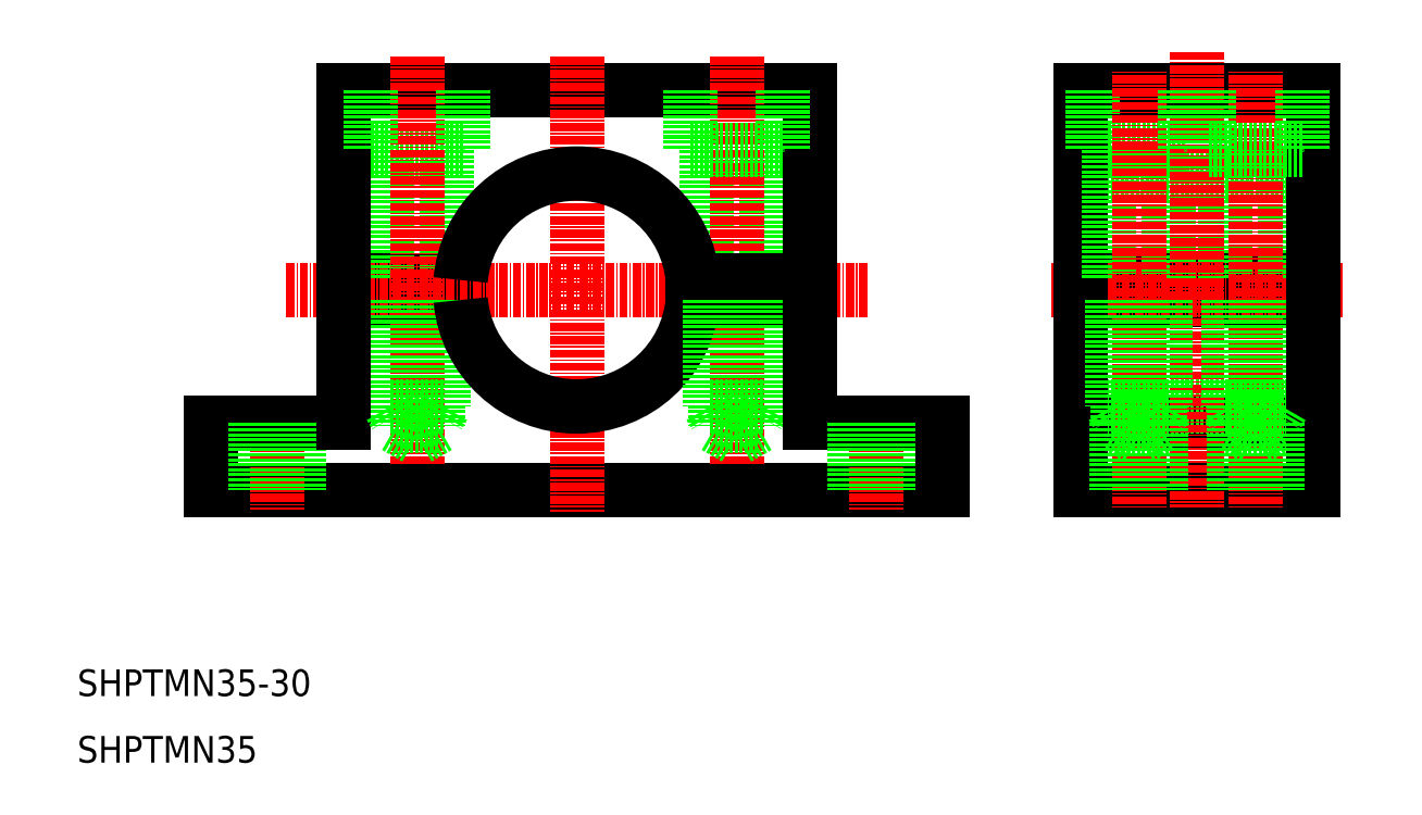
<metadata>
{"format":"dxf","ext":"dxf","renderer":"ezdxf+matplotlib","layout":"modelspace","background":"white","min_lineweight":24,"dpi":150}
</metadata>
<code>
0
SECTION
2
ENTITIES
0
TEXT
8
0
10
10
20
10
30
0
40
4
1
SHPTMN35
0
TEXT
8
0
10
10
20
20
30
0
40
4
1
SHPTMN35-30
0
LINE
8
0
10
176.4
20
102
30
0
11
162.4
21
102
31
0
0
LINE
8
0
10
160.7
20
111
30
0
11
195.7
21
111
31
0
0
LINE
8
0
10
195.7
20
98.5
30
0
11
160.7
21
98.5
31
0
0
LINE
8
0
10
160.7
20
51
30
0
11
195.7
21
51
31
0
0
LINE
8
0
10
160.7
20
61
30
0
11
195.7
21
61
31
0
0
LINE
8
0
10
195.7
20
63.5
30
0
11
160.7
21
63.5
31
0
0
LINE
8
0
10
195.7
20
79.5
30
0
11
160.7
21
79.5
31
0
0
LINE
8
0
10
195.7
20
82.5
30
0
11
160.7
21
82.5
31
0
0
LINE
8
CENTER
10
200.1
20
81
30
0
11
156.3
21
81
31
0
0
LINE
8
0
10
68
20
102
30
0
11
54
21
102
31
0
0
LINE
8
0
10
120
20
111
30
0
11
50
21
111
31
0
0
LINE
8
0
10
67.56
20
79.5
30
0
11
50
21
79.5
31
0
0
LINE
8
0
10
67.56
20
82.5
30
0
11
50
21
82.5
31
0
0
LINE
8
0
10
140
20
51
30
0
11
30
21
51
31
0
0
LINE
8
CENTER
10
128.6
20
81
30
0
11
41.36
21
81
31
0
0
LINE
8
0
10
65.5
20
102
30
0
11
65.5
21
82.5
31
0
0
LINE
8
0
10
56.5
20
102
30
0
11
56.5
21
82.5
31
0
0
LINE
8
CENTER
10
61
20
116.1
30
0
11
61
21
54.91
31
0
0
LINE
8
0
10
50
20
111
30
0
11
50
21
82.5
31
0
0
LINE
8
CENTER
10
40
20
64.38
30
0
11
40
21
47.95
31
0
0
LINE
8
0
10
50
20
61
30
0
11
30
21
61
31
0
0
LINE
8
0
10
30
20
61
30
0
11
30
21
51
31
0
0
LINE
8
0
10
36.7
20
61
30
0
11
36.7
21
51
31
0
0
LINE
8
0
10
43.3
20
61
30
0
11
43.3
21
51
31
0
0
LINE
8
0
10
57
20
79.5
30
0
11
57
21
63.5
31
0
0
LINE
8
0
10
57.8
20
79.5
30
0
11
57.8
21
60.5
31
0
0
LINE
8
0
10
65
20
79.5
30
0
11
65
21
63.5
31
0
0
LINE
8
0
10
64.2
20
79.5
30
0
11
64.2
21
60.5
31
0
0
LINE
8
0
10
50
20
79.5
30
0
11
50
21
61
31
0
0
LINE
8
0
10
64.2
20
60.5
30
0
11
57.8
21
60.5
31
0
0
LINE
8
0
10
64.2
20
60.5
30
0
11
61
21
58.65
31
0
0
LINE
8
0
10
57.8
20
60.5
30
0
11
61
21
58.65
31
0
0
LINE
8
0
10
65
20
63.5
30
0
11
57
21
63.5
31
0
0
LINE
8
0
10
57
20
63.5
30
0
11
57.8
21
62.11
31
0
0
LINE
8
0
10
65
20
63.5
30
0
11
64.2
21
62.11
31
0
0
LINE
8
0
10
54
20
111
30
0
11
54
21
102
31
0
0
LINE
8
0
10
113.5
20
102
30
0
11
113.5
21
82.5
31
0
0
LINE
8
0
10
104.5
20
102
30
0
11
104.5
21
82.5
31
0
0
LINE
8
CENTER
10
109
20
116.1
30
0
11
109
21
54.91
31
0
0
LINE
8
CENTER
10
85
20
116.1
30
0
11
85
21
47.69
31
0
0
ARC
8
0
10
85
20
81
30
0
40
17.5
50
4.917
51
175.1
0
LINE
8
0
10
120
20
111
30
0
11
120
21
82.5
31
0
0
LINE
8
0
10
160.7
20
111
30
0
11
160.7
21
82.5
31
0
0
LINE
8
0
10
120
20
82.5
30
0
11
102.4
21
82.5
31
0
0
LINE
8
0
10
120
20
79.5
30
0
11
102.4
21
79.5
31
0
0
ARC
8
0
10
85
20
81
30
0
40
17.5
50
184.9
51
355.1
0
LINE
8
0
10
85
20
51
30
0
11
85
21
51
31
0
0
LINE
8
0
10
105
20
79.5
30
0
11
105
21
63.5
31
0
0
LINE
8
0
10
105.8
20
79.5
30
0
11
105.8
21
60.5
31
0
0
LINE
8
0
10
113
20
79.5
30
0
11
113
21
63.5
31
0
0
LINE
8
0
10
112.2
20
79.5
30
0
11
112.2
21
60.5
31
0
0
LINE
8
0
10
112.2
20
60.5
30
0
11
105.8
21
60.5
31
0
0
LINE
8
0
10
112.2
20
60.5
30
0
11
109
21
58.65
31
0
0
LINE
8
0
10
105.8
20
60.5
30
0
11
109
21
58.65
31
0
0
LINE
8
0
10
112.5
20
51
30
0
11
112.5
21
51
31
0
0
LINE
8
0
10
113
20
63.5
30
0
11
105
21
63.5
31
0
0
LINE
8
0
10
105
20
63.5
30
0
11
105.8
21
62.11
31
0
0
LINE
8
0
10
113
20
63.5
30
0
11
112.2
21
62.11
31
0
0
LINE
8
CENTER
10
130
20
64.38
30
0
11
130
21
47.95
31
0
0
LINE
8
0
10
120
20
61
30
0
11
140
21
61
31
0
0
LINE
8
0
10
120
20
79.5
30
0
11
120
21
61
31
0
0
LINE
8
0
10
126.7
20
61
30
0
11
126.7
21
51
31
0
0
LINE
8
0
10
133.3
20
61
30
0
11
133.3
21
51
31
0
0
LINE
8
0
10
160.7
20
79.5
30
0
11
160.7
21
51
31
0
0
LINE
8
0
10
140
20
61
30
0
11
140
21
51
31
0
0
LINE
8
0
10
116
20
102
30
0
11
102
21
102
31
0
0
LINE
8
0
10
68
20
111
30
0
11
68
21
102
31
0
0
LINE
8
0
10
102
20
111
30
0
11
102
21
102
31
0
0
LINE
8
0
10
116
20
111
30
0
11
116
21
102
31
0
0
LINE
8
0
10
162.4
20
111
30
0
11
162.4
21
102
31
0
0
LINE
8
0
10
191.4
20
102
30
0
11
191.4
21
82.5
31
0
0
LINE
8
0
10
182.4
20
102
30
0
11
182.4
21
82.5
31
0
0
LINE
8
0
10
173.9
20
102
30
0
11
173.9
21
82.5
31
0
0
LINE
8
0
10
164.9
20
102
30
0
11
164.9
21
82.5
31
0
0
LINE
8
CENTER
10
186.9
20
66.05
30
0
11
186.9
21
114
31
0
0
LINE
8
CENTER
10
169.4
20
66.05
30
0
11
169.4
21
114
31
0
0
LINE
8
CENTER
10
178.2
20
116.8
30
0
11
178.2
21
48.31
31
0
0
LINE
8
0
10
195.7
20
111
30
0
11
195.7
21
82.5
31
0
0
LINE
8
CENTER
10
169.4
20
64
30
0
11
169.4
21
48
31
0
0
LINE
8
CENTER
10
186.9
20
64
30
0
11
186.9
21
48
31
0
0
LINE
8
0
10
190.1
20
60.5
30
0
11
183.7
21
60.5
31
0
0
LINE
8
0
10
190.1
20
60.5
30
0
11
186.9
21
58.65
31
0
0
LINE
8
0
10
190.9
20
63.5
30
0
11
182.9
21
63.5
31
0
0
LINE
8
0
10
182.9
20
79.5
30
0
11
182.9
21
63.5
31
0
0
LINE
8
0
10
183.7
20
79.5
30
0
11
183.7
21
60.5
31
0
0
LINE
8
0
10
165.4
20
79.5
30
0
11
165.4
21
63.5
31
0
0
LINE
8
0
10
166.2
20
79.5
30
0
11
166.2
21
60.5
31
0
0
LINE
8
0
10
173.4
20
79.5
30
0
11
173.4
21
63.5
31
0
0
LINE
8
0
10
172.6
20
79.5
30
0
11
172.6
21
60.5
31
0
0
LINE
8
0
10
166.1
20
61
30
0
11
166.1
21
51
31
0
0
LINE
8
0
10
172.7
20
61
30
0
11
172.7
21
51
31
0
0
LINE
8
0
10
166.2
20
60.5
30
0
11
169.4
21
58.65
31
0
0
LINE
8
0
10
172.6
20
60.5
30
0
11
166.2
21
60.5
31
0
0
LINE
8
0
10
172.6
20
60.5
30
0
11
169.4
21
58.65
31
0
0
LINE
8
0
10
173.4
20
63.5
30
0
11
165.4
21
63.5
31
0
0
LINE
8
0
10
165.4
20
63.5
30
0
11
166.2
21
62.11
31
0
0
LINE
8
0
10
173.4
20
63.5
30
0
11
172.6
21
62.11
31
0
0
LINE
8
0
10
183.6
20
61
30
0
11
183.6
21
51
31
0
0
LINE
8
0
10
183.7
20
60.5
30
0
11
186.9
21
58.65
31
0
0
LINE
8
0
10
182.9
20
63.5
30
0
11
183.7
21
62.11
31
0
0
LINE
8
0
10
190.9
20
79.5
30
0
11
190.9
21
63.5
31
0
0
LINE
8
0
10
190.1
20
79.5
30
0
11
190.1
21
60.5
31
0
0
LINE
8
0
10
195.7
20
79.5
30
0
11
195.7
21
51
31
0
0
LINE
8
0
10
190.2
20
61
30
0
11
190.2
21
51
31
0
0
LINE
8
0
10
190.9
20
63.5
30
0
11
190.1
21
62.11
31
0
0
LINE
8
0
10
193.9
20
102
30
0
11
179.9
21
102
31
0
0
LINE
8
0
10
179.9
20
111
30
0
11
179.9
21
102
31
0
0
LINE
8
0
10
176.4
20
111
30
0
11
176.4
21
102
31
0
0
LINE
8
0
10
193.9
20
111
30
0
11
193.9
21
102
31
0
0
ENDSEC
0
EOF

</code>
